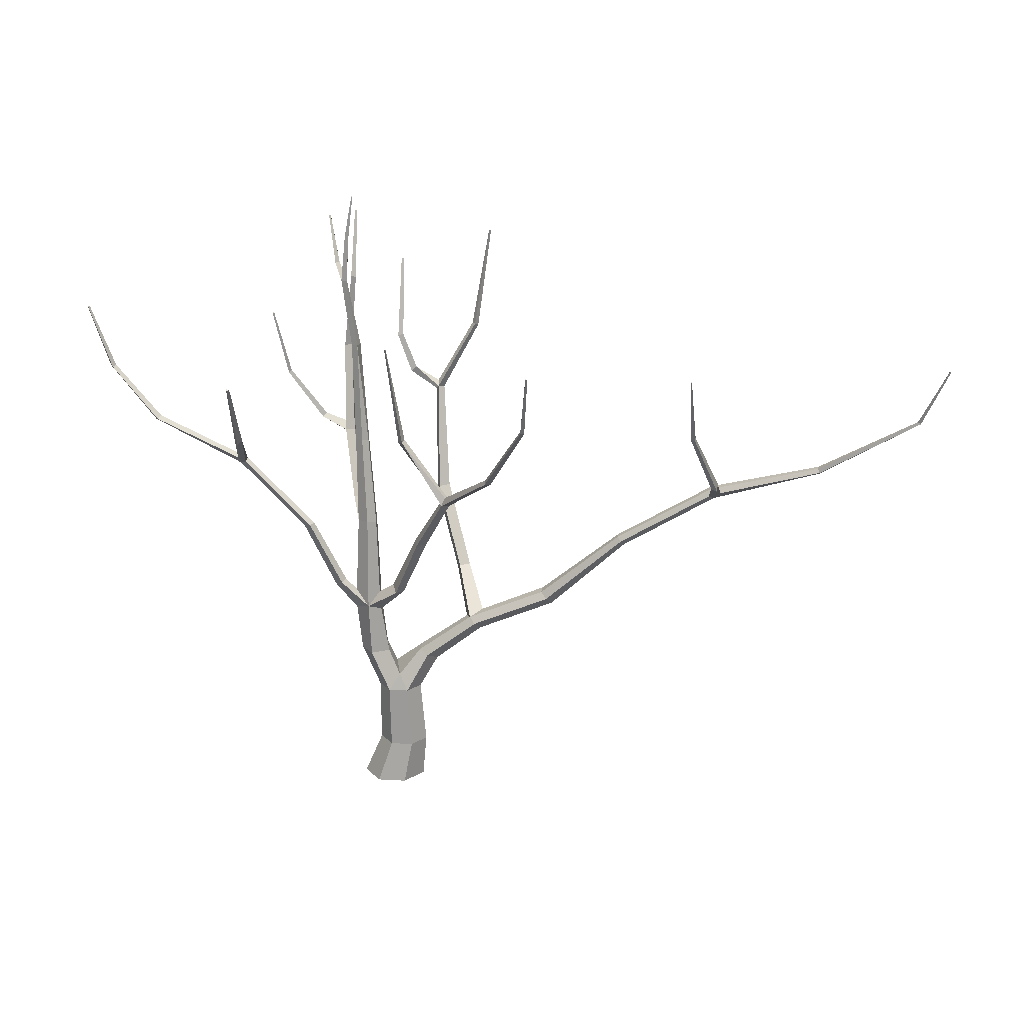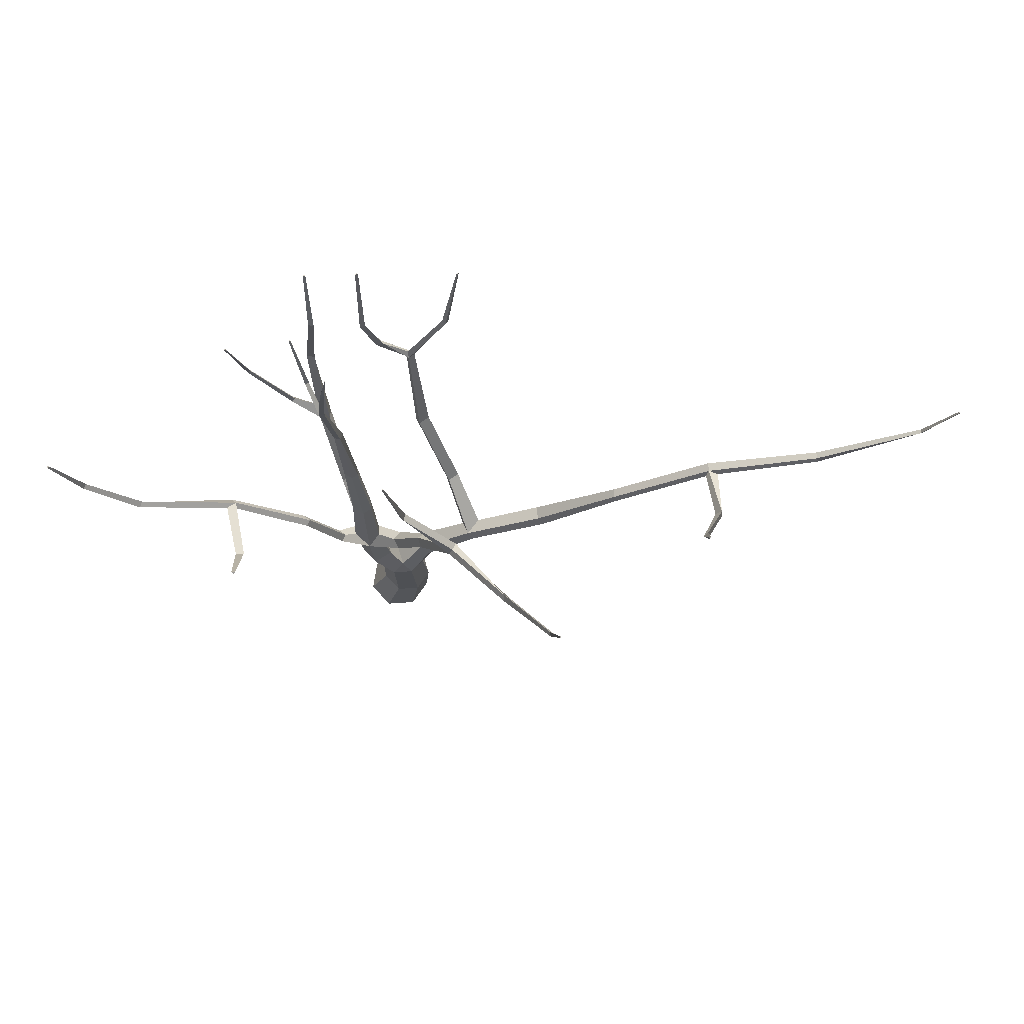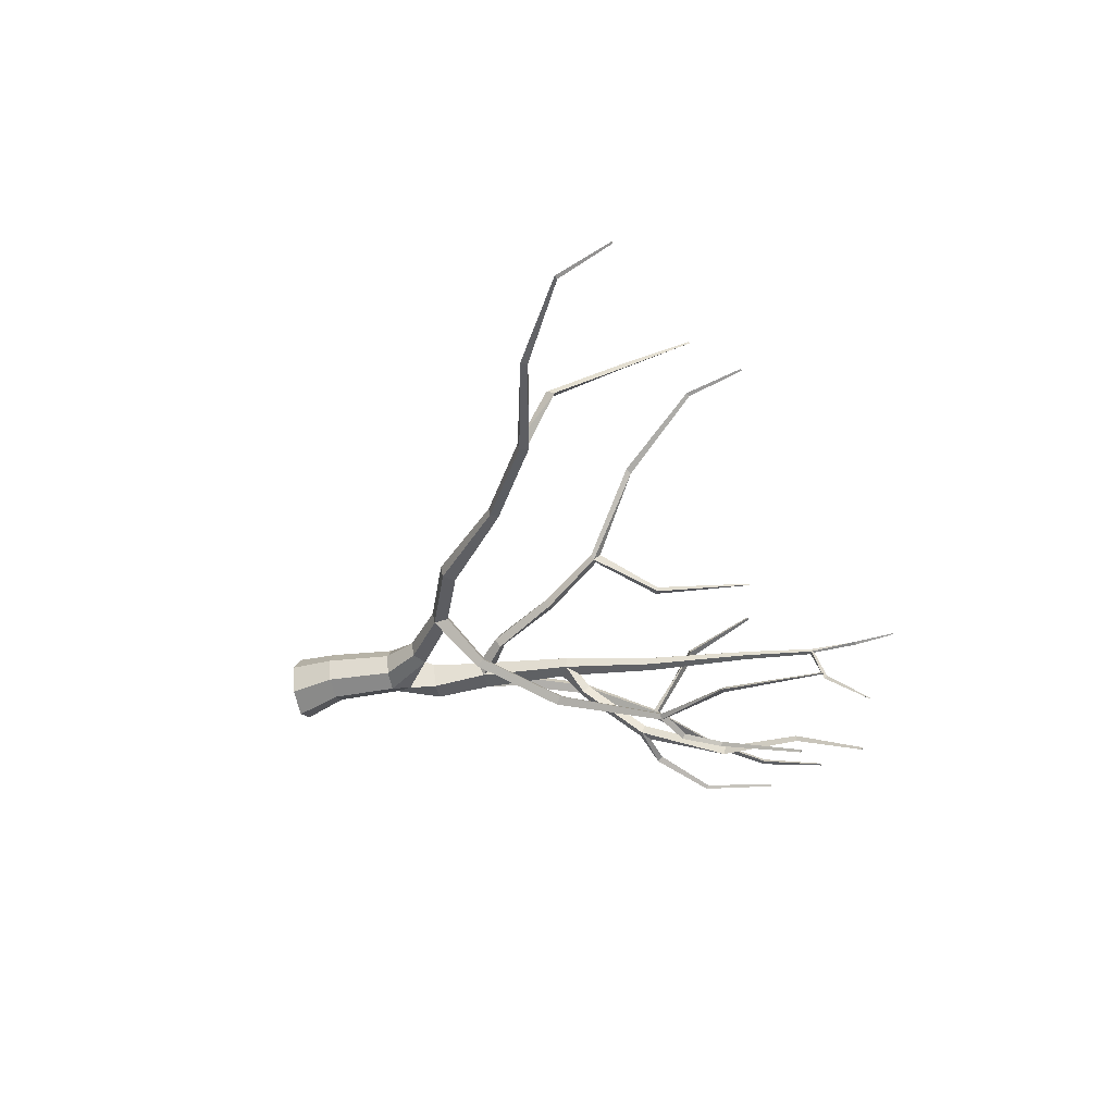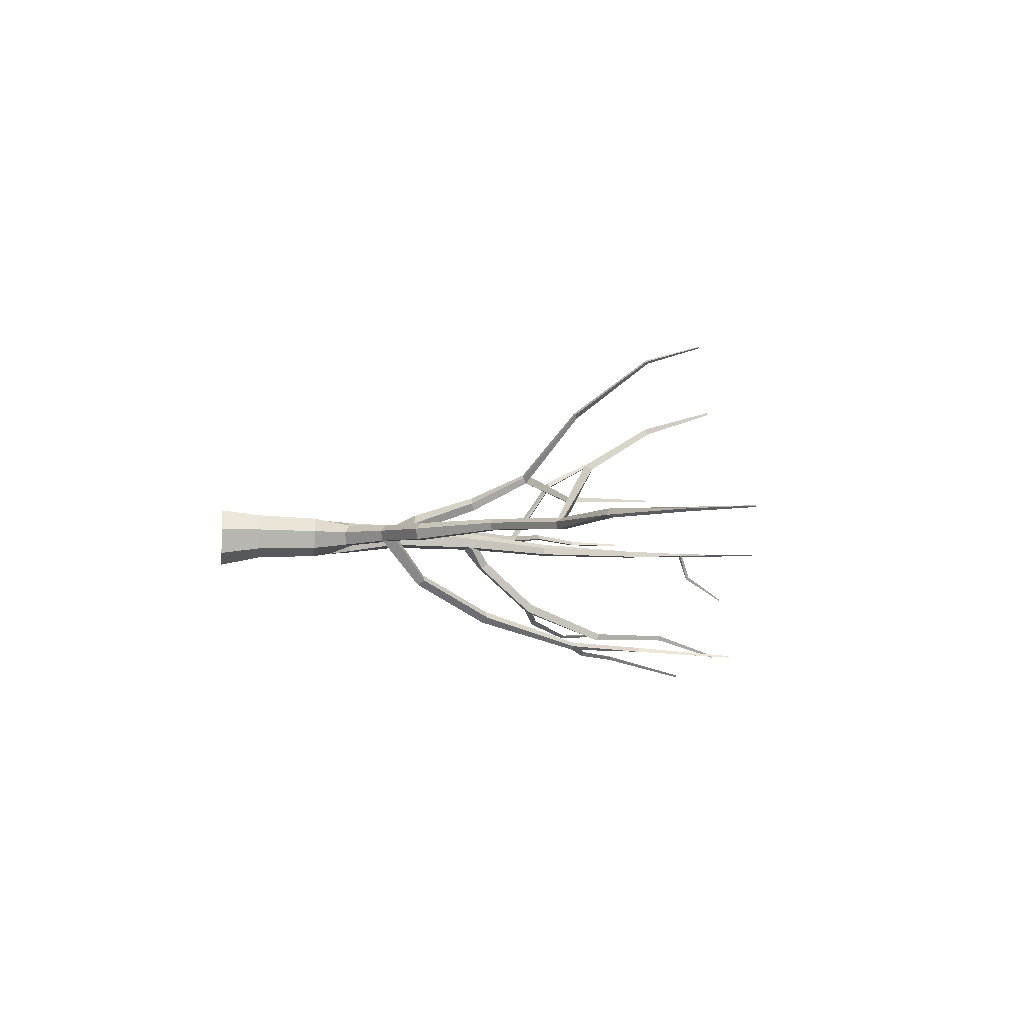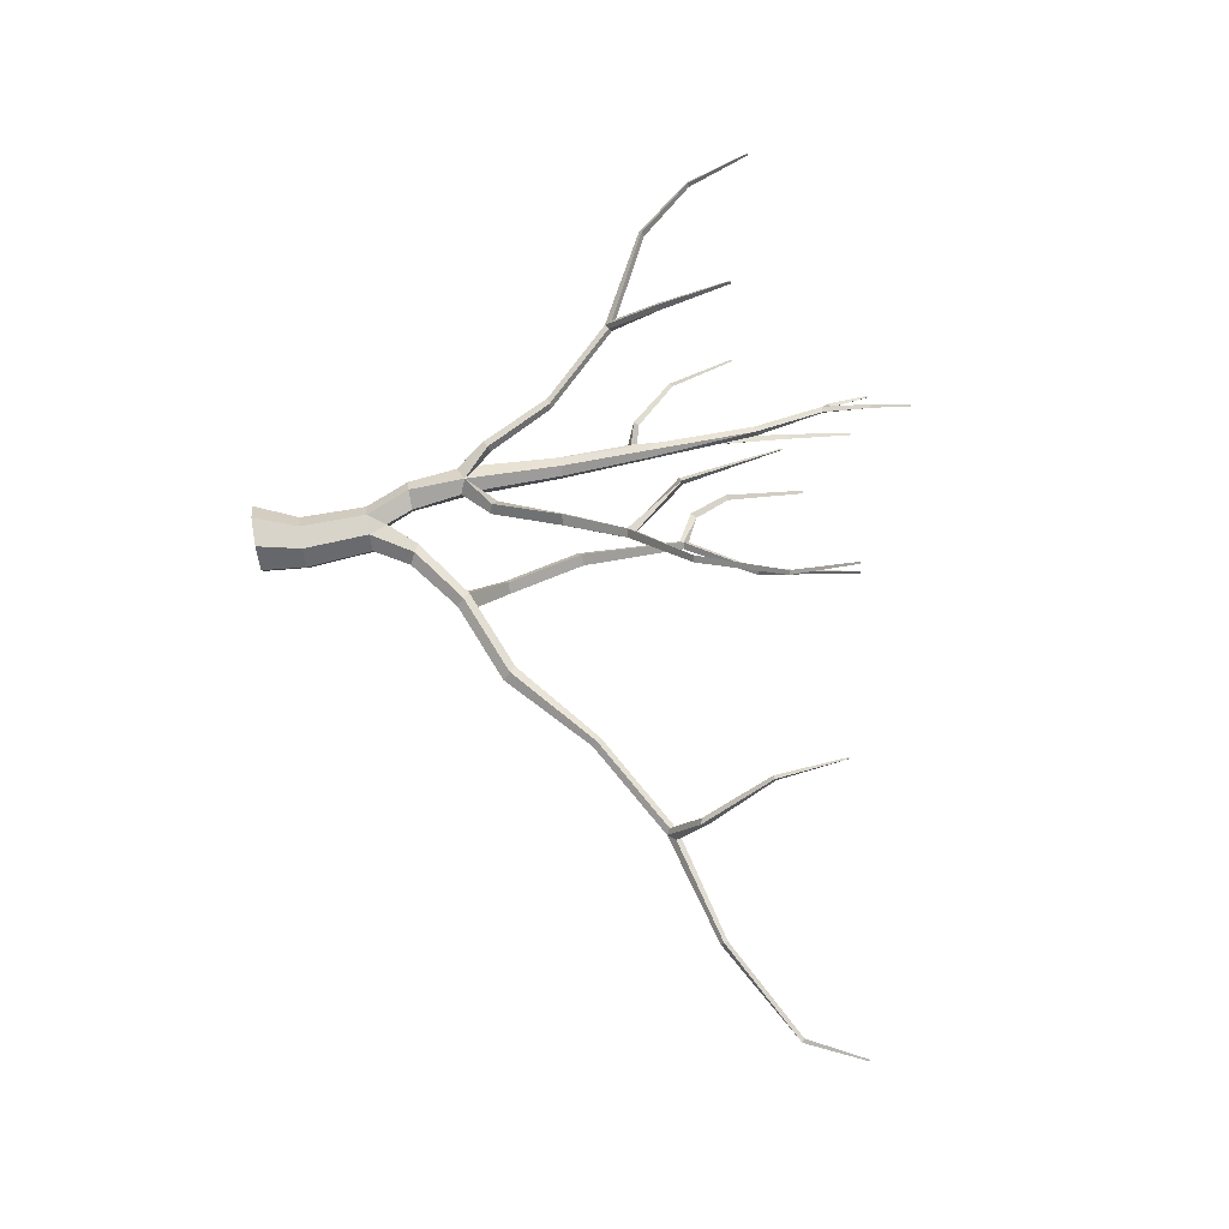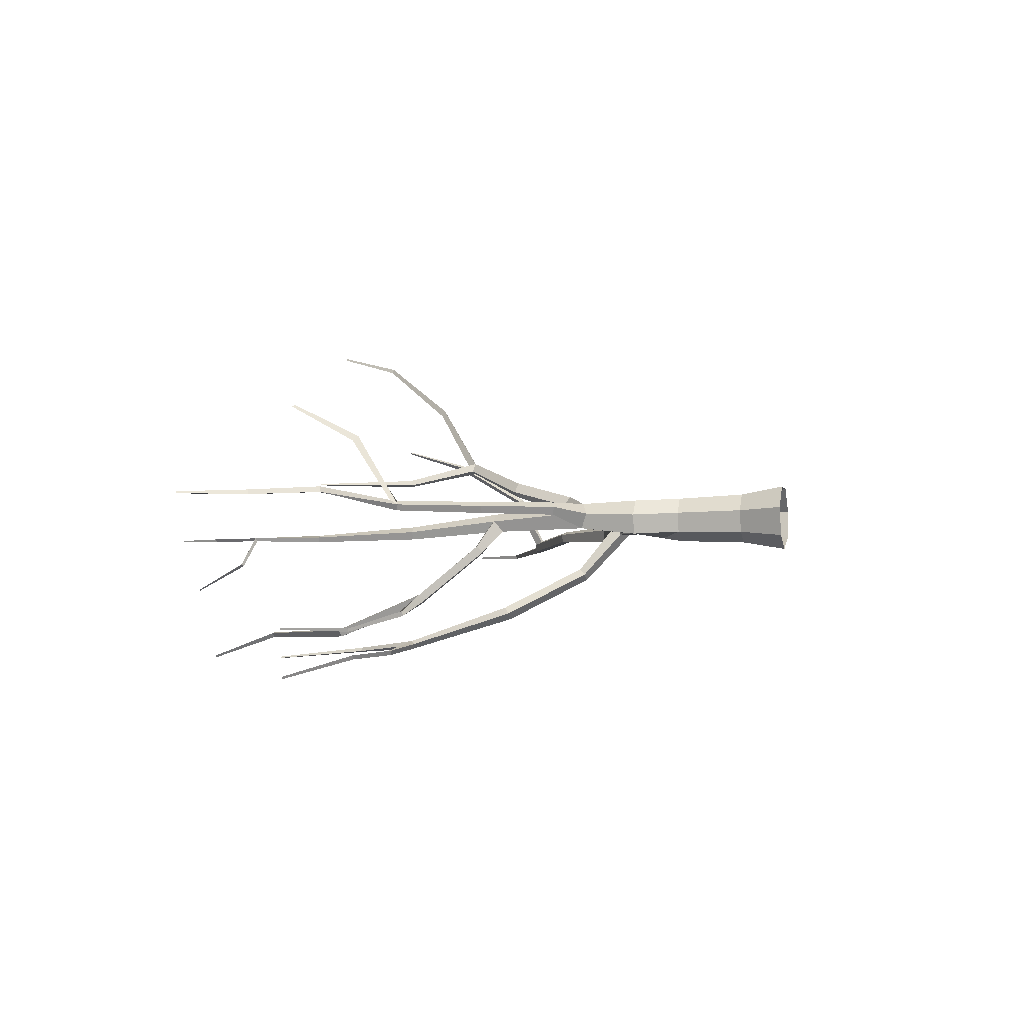
<metadata>
{"format":"obj","ext":"obj","renderer":"f3d","projection":"perspective","resolution":1024,"background":"white","views":[{"elev":22.1,"azim":5.9,"up":"+Y"},{"elev":73.3,"azim":-3.9,"up":"+Y"},{"elev":-37.9,"azim":104.3,"up":"+Z"},{"elev":-4.0,"azim":81.7,"up":"+Z"},{"elev":76.8,"azim":80.6,"up":"+Z"},{"elev":-4.8,"azim":-74.8,"up":"+Z"}]}
</metadata>
<code>
g Acacia_Tree_NoLeaves_l_01
v 0 0 -0.5631
v -0.443 0 -0.3498
v -0.5524 0 0.1296
v -0.2459 0 0.5141
v 0.2459 0 0.5141
v 0.5524 0 0.1296
v 0.443 0 -0.3498
v 0.1376 1.847 -0.3835
v -0.1688 1.847 -0.236
v -0.2445 1.847 0.09555
v -0.03246 1.847 0.3614
v 0.3076 1.847 0.3614
v 0.5196 1.847 0.09555
v 0.444 1.847 -0.236
v 0.5325 0.7419 -0.2571
v 0.1893 0.7419 -0.4224
v 0.3798 0.7419 0.4121
v 0.6173 0.7419 0.1142
v -0.2387 0.7419 0.1142
v -0.001149 0.7419 0.4121
v -0.1539 0.7419 -0.2571
v -0.1481 2.584 -0.2665
v -0.491 2.584 -0.2786
v -0.5666 2.584 0.05297
v -0.3546 2.584 0.3189
v -0.05097 2.584 0.1592
v -0.2149 3.509 -0.1238
v -0.5427 3.517 -0.1705
v -0.6481 3.413 0.08086
v -0.4028 3.519 0.2741
v -0.1864 3.42 0.1292
v -0.2741 5.09 -0.1677
v -0.5134 4.97 -0.1996
v -0.5945 5.122 -0.0204
v -0.4097 5.143 0.1149
v -0.262 5.107 0.01279
v -0.6469 3.778 0.08277
v -0.9432 3.945 0.04931
v -1.009 3.909 0.1801
v -0.8878 3.976 0.2707
v -0.826 4.01 0.161
v -1.509 5.088 0.05927
v -1.577 5.077 0.1783
v -1.452 5.097 0.2608
v -1.389 5.106 0.1609
v -2.667 6.269 0.03609
v -2.709 6.233 0.134
v -2.611 6.28 0.2028
v -2.591 6.334 0.1196
v -4.216 7.063 0.2325
v -4.164 7.096 0.3301
v -4.122 7.135 0.2398
v -5.007 8.023 0.1483
v -4.961 8.03 0.2282
v -4.915 8.043 0.1541
v -5.358 9.124 0.1609
v -5.339 9.127 0.1925
v -5.319 9.133 0.1603
v -0.4042 6.64 -0.2884
v -0.5703 6.643 -0.3128
v -0.6293 6.655 -0.1842
v -0.4999 6.663 -0.08806
v -0.396 6.643 -0.1612
v -0.2102 3.767 0.1226
v 0.2036 3.949 0.16
v 0.1466 3.89 0.4514
v 0.2681 3.862 0.2856
v 0.07568 4 0.305
v 0.7171 5.016 0.5262
v 0.5969 4.988 0.776
v 0.7549 4.978 0.669
v 0.5533 5.038 0.6075
v 1.245 6.003 1.042
v 1.12 5.967 1.218
v 1.253 5.954 1.151
v 1.101 6.007 1.078
v 2.029 6.898 2.271
v 2.023 6.852 2.374
v 2.124 6.842 2.323
v 2.729 8.146 3.349
v 2.793 8.14 3.313
v 2.727 8.174 3.285
v 0.1615 2.147 0.279
v 0.01815 2.155 -0.3346
v 0.5334 2.599 -0.18
v 0.6787 2.523 0.2044
v 0.8445 2.427 0.06165
v 0.7965 2.455 -0.1809
v 0.5209 2.598 0.1019
v 1.386 3.229 -0.1493
v 1.563 3.197 0.161
v 1.658 3.077 0.047
v 1.63 3.112 -0.1467
v 1.468 3.299 0.07913
v 2.808 3.85 -0.1817
v 2.894 3.751 0.1253
v 2.989 3.632 0.0113
v 2.961 3.666 -0.1824
v 2.799 3.854 0.04343
v 4.197 5.027 -0.07317
v 4.249 4.96 0.1253
v 4.305 4.879 0.05162
v 4.289 4.902 -0.07363
v 4.191 5.03 0.0724
v 5.863 6.003 -0.1486
v 5.814 5.88 0.05324
v 5.909 5.826 -0.02375
v 5.902 5.853 -0.149
v 5.858 6.008 -0.002978
v 7.741 6.483 -0.06518
v 7.758 6.421 0.08615
v 7.769 6.371 -0.0227
v 7.737 6.487 0.0458
v 9.446 7.397 -0.0694
v 9.483 7.366 -0.0254
v 9.425 7.41 0.004607
v 9.913 8.358 -0.02484
v 9.939 8.352 -0.004894
v 9.91 8.356 0.00318
v -0.5216 8.433 -0.3198
v -0.6294 8.435 -0.3351
v -0.6674 8.436 -0.2513
v -0.5633 8.434 -0.2121
v -0.7333 9.613 -0.298
v -0.7967 9.589 -0.3082
v -0.8242 9.615 -0.2554
v -0.7299 9.61 -0.2467
v -0.6752 10.42 -0.265
v -0.7219 10.43 -0.2968
v -0.7374 10.43 -0.2547
v -0.5862 11.13 -0.2619
v -0.597 11.14 -0.2757
v -0.6033 11.14 -0.2609
v -0.766 9.662 -0.3065
v -0.9602 9.785 -0.7745
v -1.012 9.802 -0.7424
v -0.937 9.834 -0.7354
v -1.16 10.55 -1.223
v -1.188 10.55 -1.207
v -1.159 10.56 -1.205
v -0.5191 5.303 -0.2171
v -0.5418 5.348 -0.588
v -0.6957 5.306 -0.5785
v -0.7419 5.398 -0.4752
v -0.5779 5.466 -0.4766
v -0.8317 6.38 -1.482
v -0.9788 6.325 -1.455
v -1.029 6.407 -1.357
v -0.8558 6.433 -1.327
v -1.011 7.848 -2.071
v -1.109 7.874 -1.965
v -0.9738 7.894 -1.942
v -0.9027 9.194 -2.073
v -0.9636 9.201 -2.003
v -0.8728 9.195 -1.984
v -0.9041 10.33 -2.437
v -0.9311 10.34 -2.411
v -0.8893 10.35 -2.406
v -0.9983 6.501 -1.543
v -1.485 6.539 -1.728
v -1.51 6.539 -1.641
v -1.447 6.621 -1.66
v -2.182 7.298 -2.017
v -2.206 7.291 -1.961
v -2.151 7.338 -1.968
v -2.46 8.464 -1.976
v -2.469 8.459 -1.948
v -2.435 8.462 -1.946
v 2.837 9.173 3.626
v 2.868 9.17 3.611
v 2.835 9.187 3.597
v 1.177 6.107 1.179
v 0.4086 7.016 0.7365
v 0.3759 7.001 0.8517
v 0.3041 6.956 0.7617
v 0.1166 8.684 0.7885
v 0.09095 8.683 0.7965
v 0.1151 8.688 0.8127
v 1.682 3.375 -0.146
v 1.134 3.86 -0.903
v 1.272 3.845 -0.9948
v 1.18 3.952 -0.8007
v 1.353 3.958 -0.9077
v 0.6591 5.2 -1.629
v 0.7923 5.186 -1.728
v 0.7164 5.266 -1.514
v 0.8874 5.271 -1.625
v 0.5931 6.999 -2.185
v 0.6615 7.038 -2.27
v 0.6309 7.062 -2.127
v 0.7329 7.044 -2.198
v 1.27 8.285 -2.3
v 1.376 8.248 -2.311
v 1.322 8.279 -2.234
v 1.573 10.04 -2.422
v 1.609 10.04 -2.428
v 1.587 10.04 -2.396
v 0.623 7.155 -2.212
v 0.09269 7.288 -2.313
v 0.1592 7.313 -2.393
v 0.1868 7.369 -2.317
v 6.021 5.952 0.05154
v 5.857 6.367 0.9186
v 5.964 6.325 0.9634
v 5.964 6.466 0.9032
v 5.485 7.521 1.635
v 5.554 7.526 1.679
v 5.561 7.55 1.58
v 5.45 8.677 1.986
v 5.476 8.675 2.002
v 5.472 8.687 1.967
v -0.1643 7.95 -2.402
v -0.1186 7.946 -2.476
v -0.07241 7.985 -2.423
v -0.1319 9.351 -2.796
v -0.1059 9.345 -2.837
v -0.07993 9.359 -2.802
v -2.745 6.359 0.2103
v -2.466 7.04 1.365
v -2.398 7.085 1.281
v -2.533 7.12 1.283
v -2.456 8.227 1.955
v -2.427 8.246 1.919
v -2.484 8.261 1.92
f 16 8 14 15
f 18 13 12 17
f 20 11 10 19
f 21 9 8 16
f 15 14 13 18
f 17 12 11 20
f 19 10 9 21
f 3 19 21 2
f 5 17 20 4
f 7 15 18 6
f 2 21 16 1
f 4 20 19 3
f 6 18 17 5
f 1 16 15 7
f 9 10 24 23
f 10 11 25 24
f 8 9 84
f 11 83 26 25
f 24 25 30 29
f 22 23 28 27
f 25 26 31 30
f 23 24 29 28
f 27 31 26 22
f 22 26 83 84
f 37 28 38 41
f 27 28 33 32
f 31 27 65 67
f 30 64 36 35
f 28 37 34 33
f 39 40 44 43
f 37 30 35 34
f 29 30 40 39
f 40 41 45 44
f 28 29 39 38
f 30 37 41 40
f 42 43 47 46
f 45 42 46 49
f 41 38 42 45
f 38 39 43 42
f 48 49 220
f 46 47 50
f 44 45 49 48
f 43 44 48 47
f 50 51 54 53
f 51 52 55 54
f 47 218 51 50
f 49 46 50 52
f 55 53 56 58
f 52 50 53 55
f 56 57 58
f 54 55 58 57
f 53 54 57 56
f 32 141 60 59
f 35 36 63 62
f 34 141 145 144
f 36 32 59 63
f 34 35 62 61
f 67 65 69 71
f 64 27 32 36
f 64 30 66 68
f 65 68 72 69
f 27 64 68 65
f 30 31 67 66
f 70 71 75 74
f 72 70 74 76
f 68 66 70 72
f 66 67 71 70
f 75 73 77 79
f 73 172 77
f 69 72 76 73
f 71 69 73 75
f 82 81 79 77
f 74 172 174
f 74 75 79 78
f 80 82 77 78
f 82 80 169 171
f 83 12 86 89
f 84 9 23 22
f 13 14 88 87
f 83 11 12
f 14 8 85 88
f 12 13 87 86
f 8 84 85
f 84 83 89 85
f 89 86 91 94
f 88 85 90 93
f 85 89 94 90
f 86 87 92 91
f 87 88 93 92
f 93 90 180 181
f 92 93 98 97
f 94 91 96 99
f 93 179 95 98
f 91 92 97 96
f 99 104 100 95
f 96 101 104 99
f 98 103 102 97
f 95 100 103 98
f 103 100 105 108
f 101 102 107 106
f 100 104 109 105
f 102 103 108 107
f 104 101 106 109
f 107 108 112
f 109 202 111 113
f 108 105 110 112
f 109 106 203 205
f 105 109 113 110
f 110 114 115 112
f 113 116 114 110
f 111 115 116 113
f 114 116 119 117
f 116 115 118 119
f 115 114 117 118
f 63 59 120 123
f 61 62 123 122
f 59 60 121 120
f 62 63 123
f 60 61 122 121
f 121 122 126 125
f 123 120 124 127
f 122 123 127 126
f 120 121 125 124
f 127 124 128
f 126 127 128 130
f 124 134 129 128
f 124 125 135
f 128 129 132 131
f 129 130 133 132
f 130 128 131 133
f 132 133 131
f 126 134 137 136
f 134 126 130 129
f 136 137 140 139
f 134 124 135 137
f 125 126 136 135
f 138 139 140
f 137 135 138 140
f 135 136 139 138
f 142 143 147 146
f 141 34 61 60
f 32 33 143 142
f 145 142 146 149
f 33 34 144 143
f 141 32 142 145
f 148 159 162 161
f 148 149 152 151
f 144 145 149 148
f 143 144 148 147
f 152 150 153 155
f 149 146 150 152
f 146 159 150
f 154 155 158 157
f 151 152 155 154
f 150 151 154 153
f 156 157 158
f 153 154 157 156
f 155 153 156 158
f 147 148 161 160
f 159 148 151 150
f 161 162 165 164
f 146 147 160
f 159 146 160 162
f 165 163 166 168
f 162 160 163 165
f 160 161 164 163
f 166 167 168
f 163 164 167 166
f 164 165 168 167
f 171 170 81 82
f 171 169 170
f 80 81 170 169
f 173 175 177 176
f 172 74 78 77
f 73 76 175 173
f 174 173 176 178
f 76 74 174 175
f 172 73 173 174
f 178 176 177
f 177 175 174 178
f 180 182 186 184
f 179 93 181 183
f 179 94 99 95
f 182 183 187 186
f 90 94 182 180
f 94 179 183 182
f 186 187 191 190
f 187 185 189 191
f 181 180 184 185
f 183 181 185 187
f 188 190 201 199
f 190 191 193 194
f 184 186 190 188
f 185 184 188 189
f 193 192 195 196
f 192 194 197 195
f 189 198 192 193
f 191 189 193
f 195 197 196
f 194 193 196 197
f 200 199 212 213
f 190 198 201
f 198 190 194 192
f 189 188 199 200
f 198 189 200 201
f 97 102 101 96
f 202 109 205
f 202 107 112 111
f 203 204 207 206
f 107 202 205 204
f 106 107 204 203
f 208 206 209 211
f 205 203 206 208
f 204 205 208 207
f 209 210 211
f 207 208 211 210
f 206 207 210 209
f 213 212 215 216
f 217 215 212 214
f 201 200 213 214
f 199 201 214 212
f 217 216 215
f 214 213 216 217
f 112 115 111
f 78 79 81 80
f 118 117 119
f 220 221 224 223
f 49 218 221 220
f 218 49 52 51
f 47 48 220 219
f 218 47 219 221
f 224 222 223
f 219 220 223 222
f 221 219 222 224

</code>
